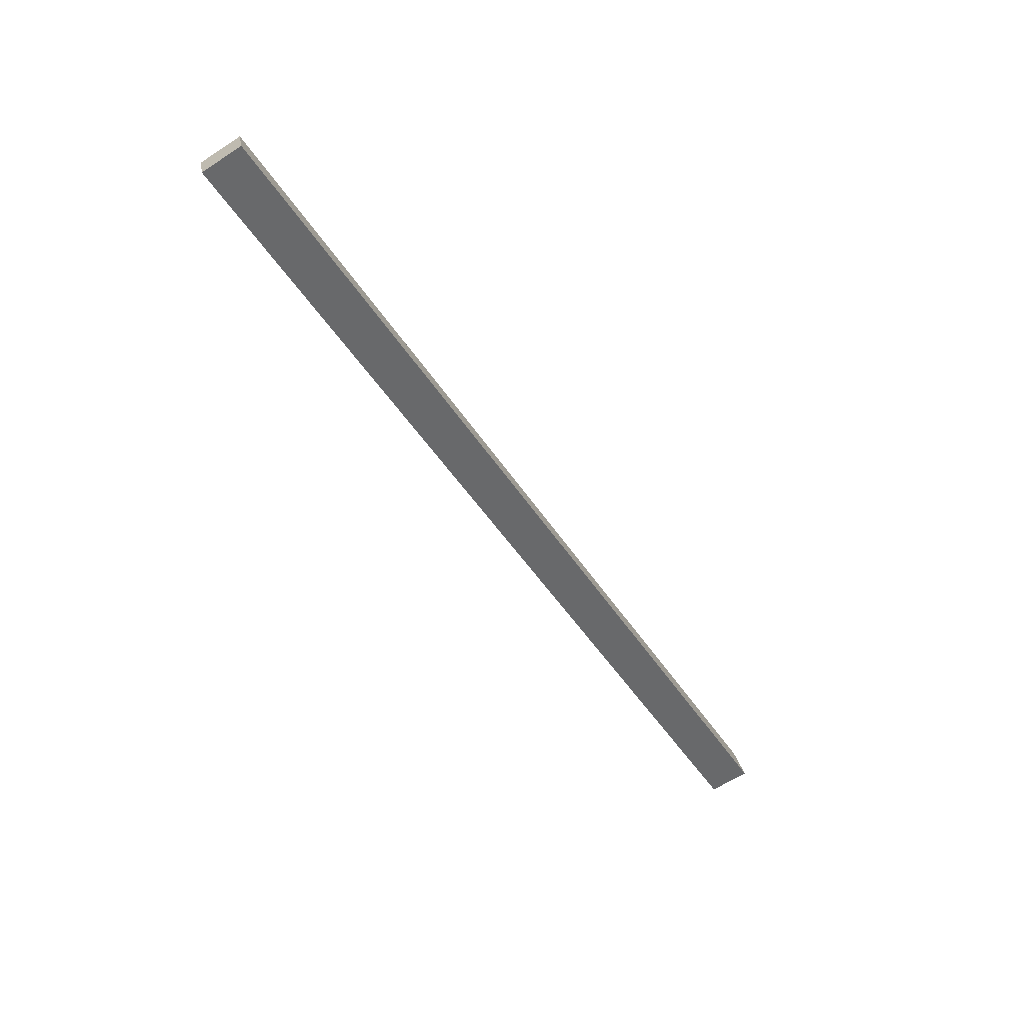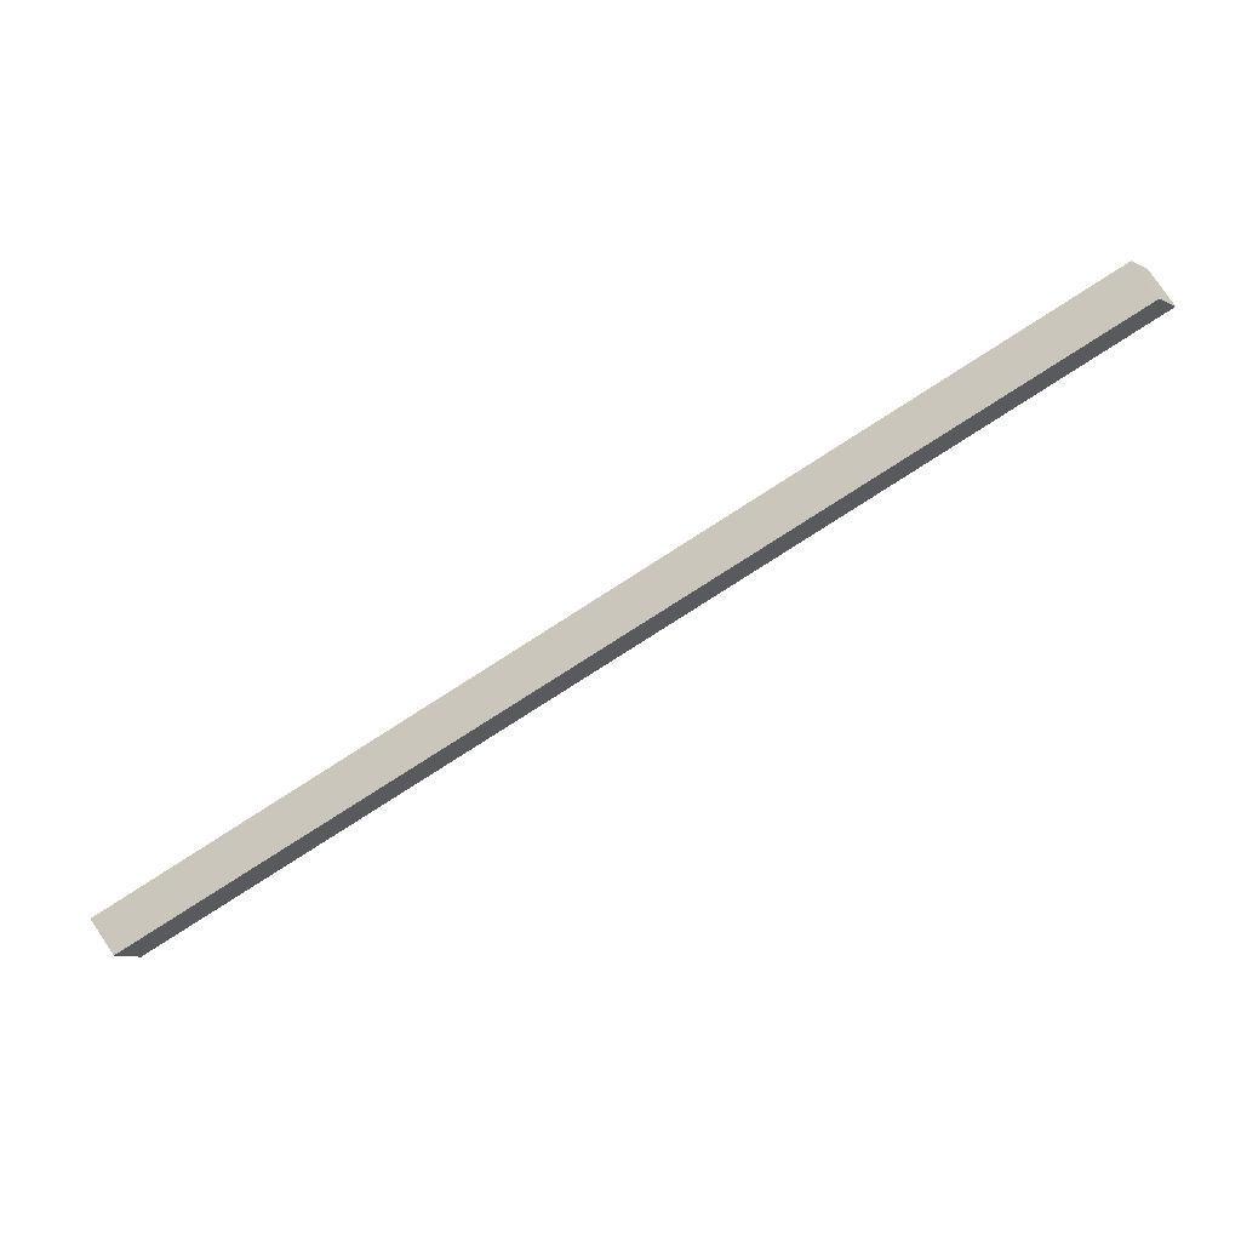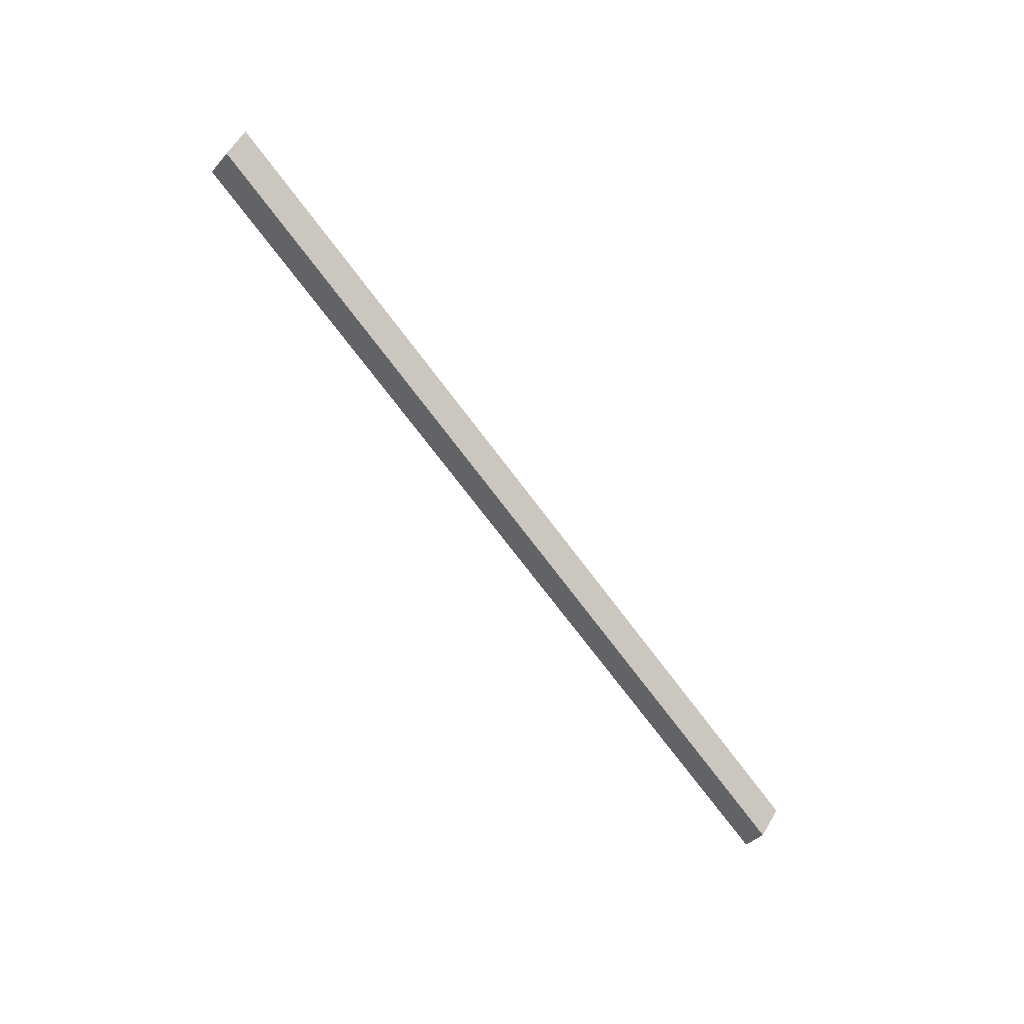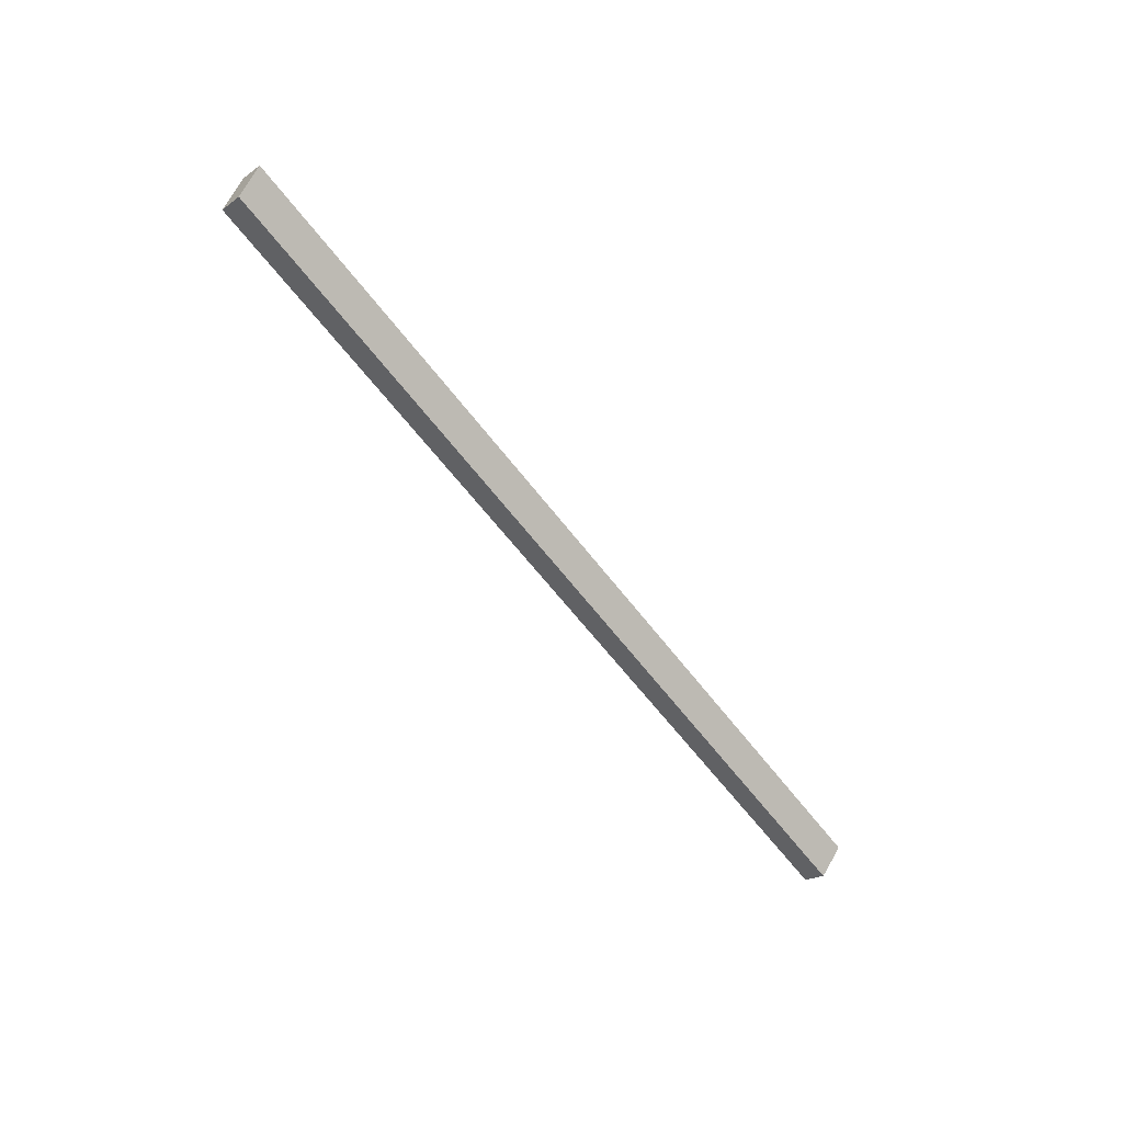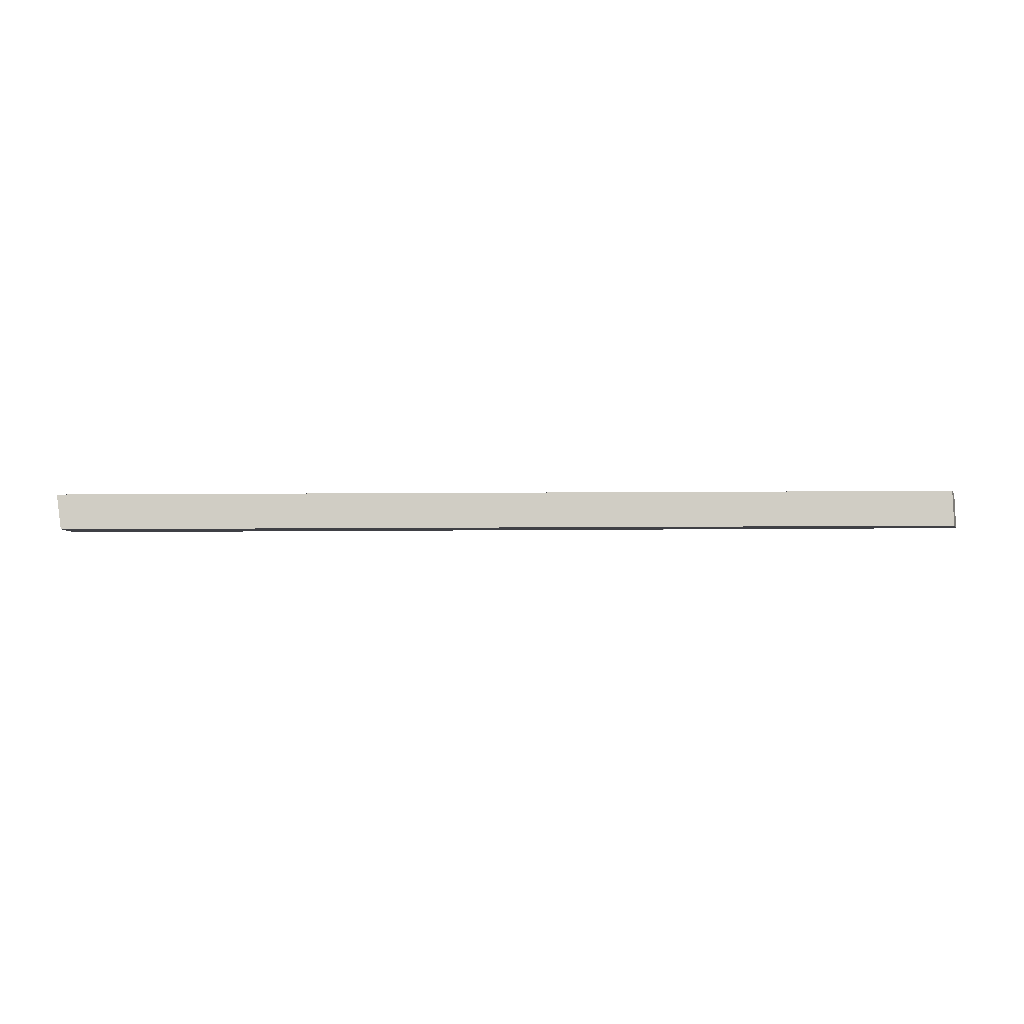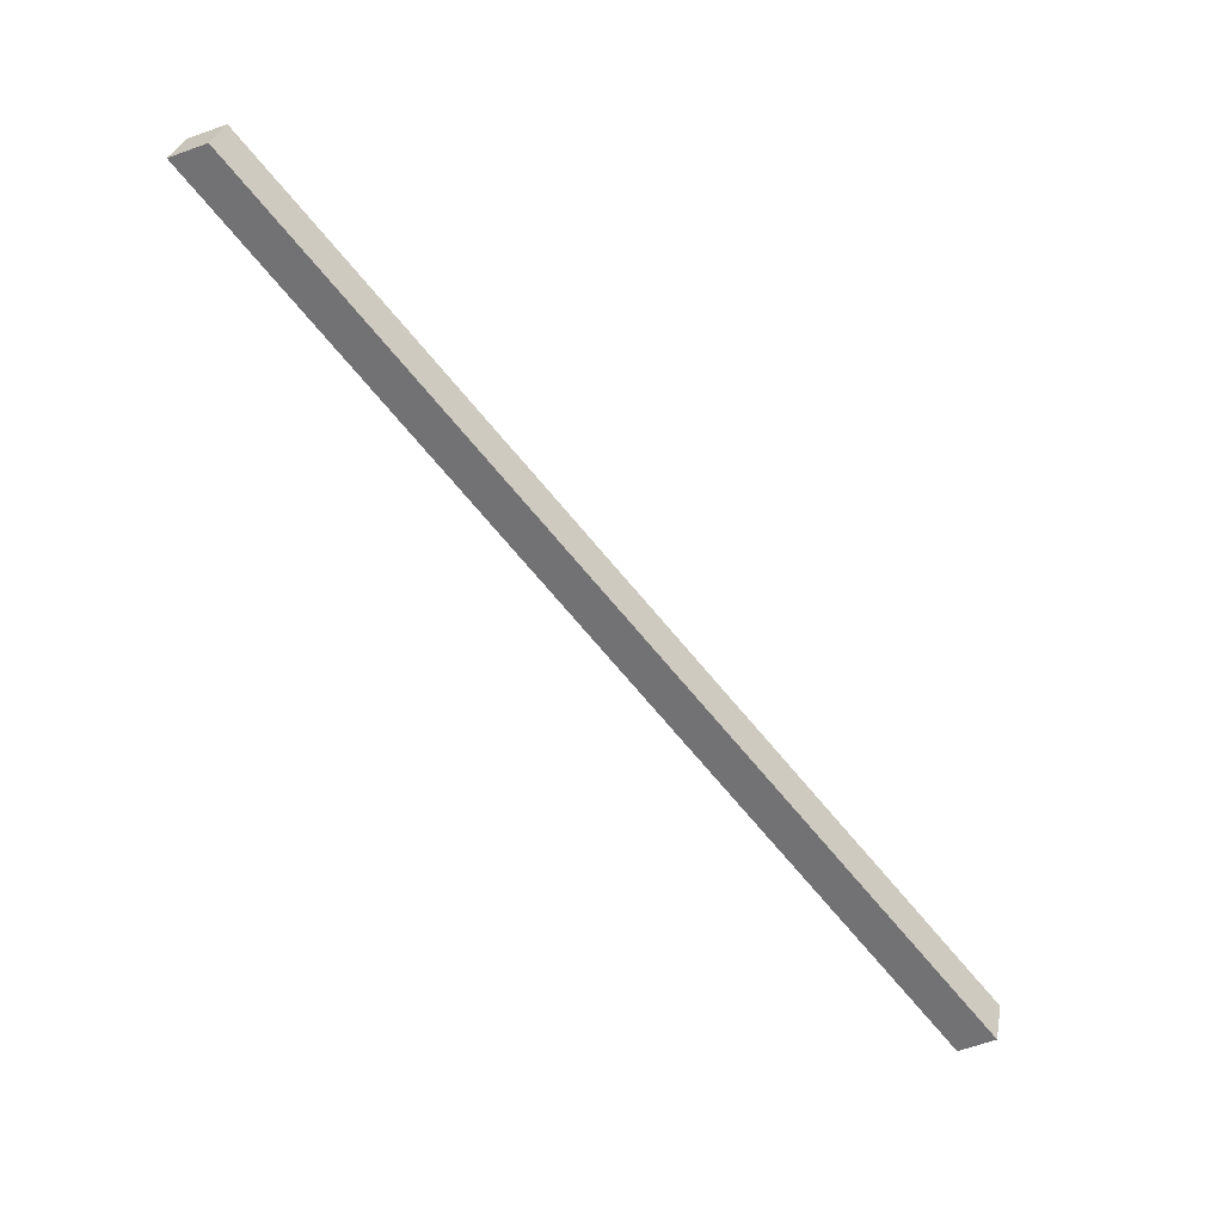
<metadata>
{"format":"obj","ext":"obj","renderer":"f3d","projection":"perspective","resolution":1024,"background":"white","views":[{"elev":-6.1,"azim":-54.6,"up":"+Y"},{"elev":29.1,"azim":170.5,"up":"+Y"},{"elev":-71.9,"azim":95.4,"up":"+Z"},{"elev":-59.3,"azim":94.9,"up":"+Z"},{"elev":-45.9,"azim":148.2,"up":"+Z"},{"elev":66.3,"azim":42.6,"up":"+Y"}]}
</metadata>
<code>
v 1.923 1.842 -0.5871
v 1.93 1.85 -0.5961
v 1.622 2.037 -0.5902
v 1.613 2.03 -0.5813
v 1.93 1.85 -0.5961
v 1.923 1.844 -0.607
v 1.616 2.029 -0.6009
v 1.622 2.037 -0.5902
v 1.923 1.844 -0.607
v 1.916 1.835 -0.5979
v 1.608 2.023 -0.592
v 1.616 2.029 -0.6009
v 1.916 1.835 -0.5979
v 1.923 1.842 -0.5871
v 1.613 2.03 -0.5813
v 1.608 2.023 -0.592
v 1.916 1.835 -0.5979
v 1.923 1.844 -0.607
v 1.93 1.85 -0.5961
v 1.923 1.842 -0.5871
v 1.613 2.03 -0.5813
v 1.622 2.037 -0.5902
v 1.616 2.029 -0.6009
v 1.608 2.023 -0.592
f 1 2 3
f 1 3 4
f 5 6 7
f 5 7 8
f 9 10 11
f 9 11 12
f 13 14 15
f 13 15 16
f 17 18 19
f 17 19 20
f 21 22 23
f 21 23 24

</code>
